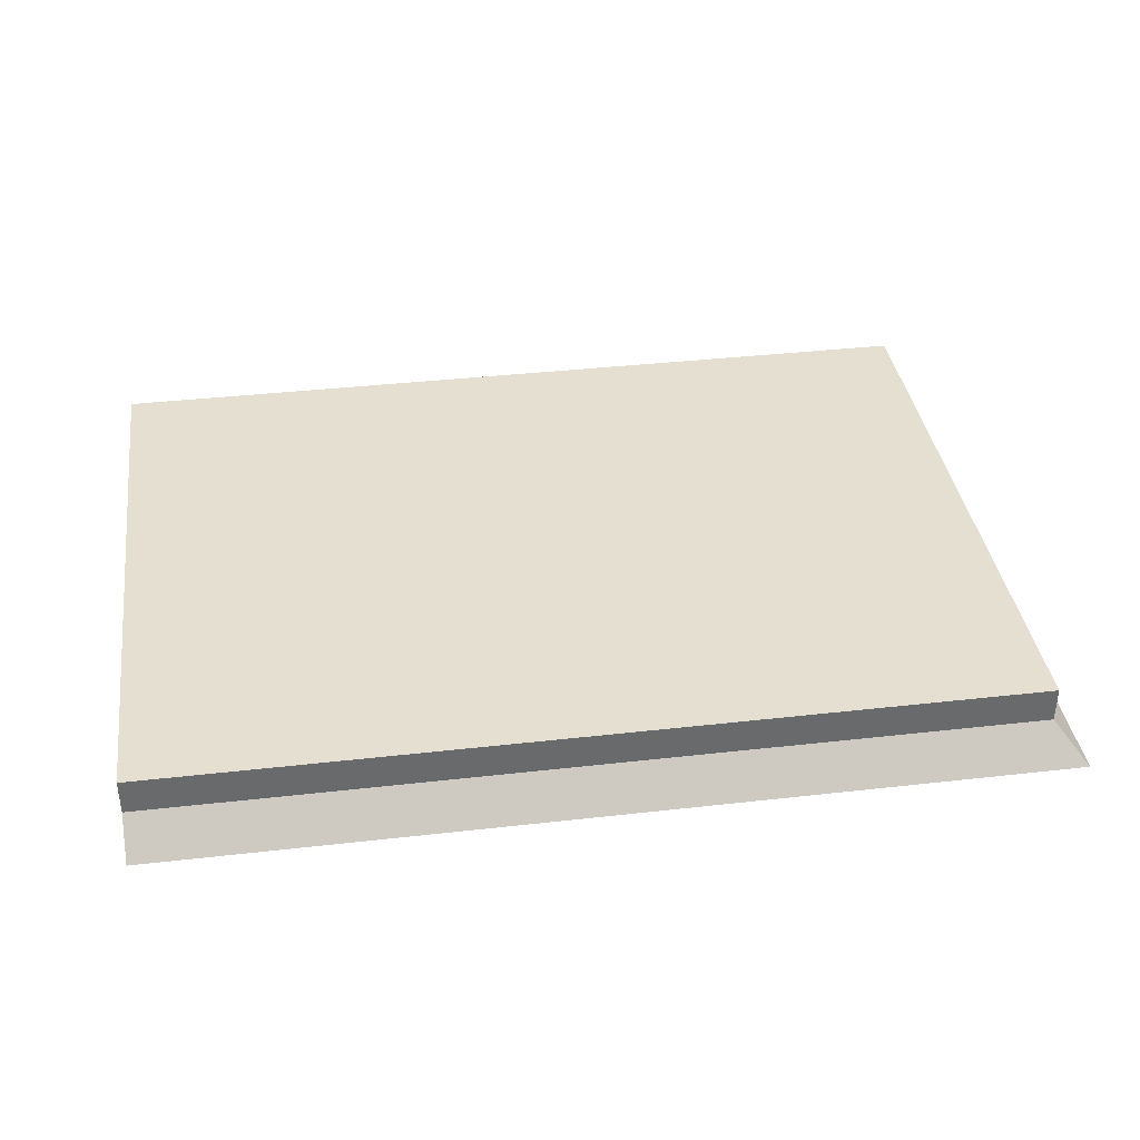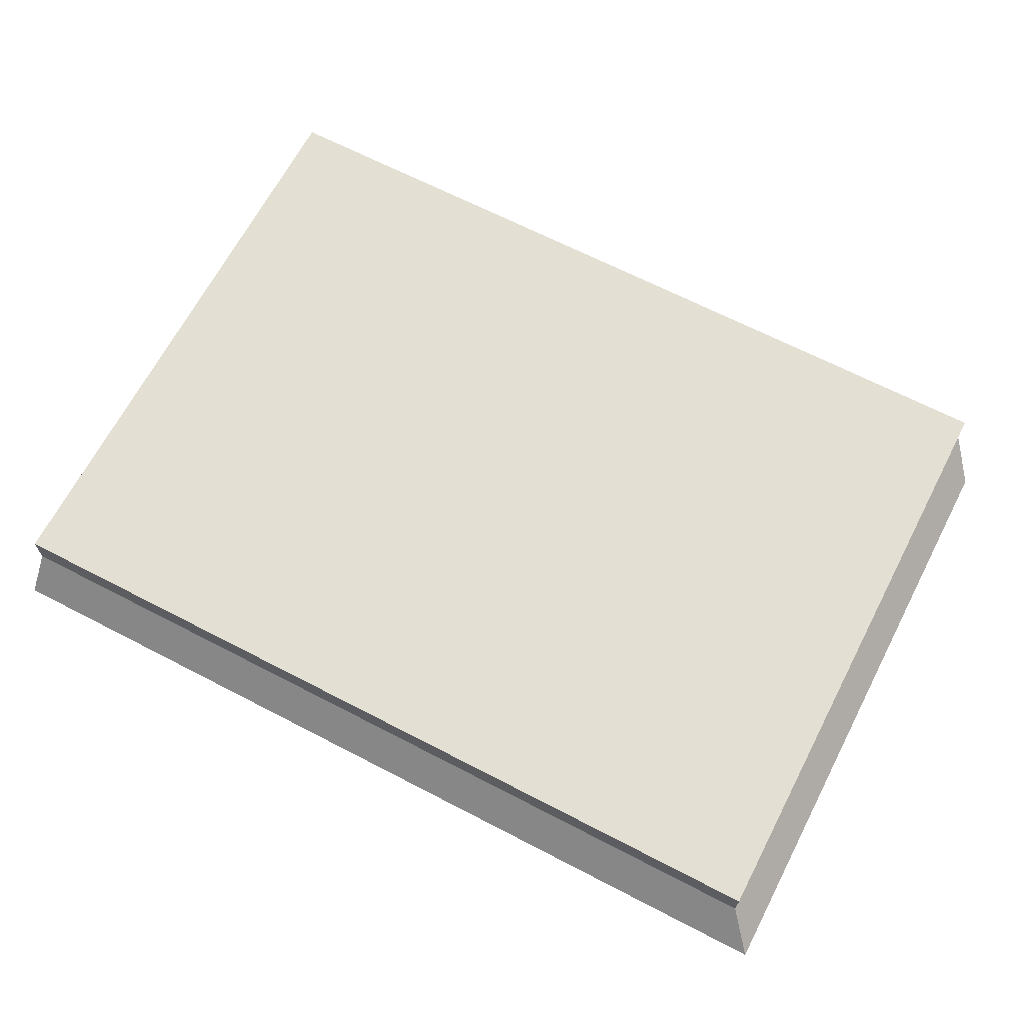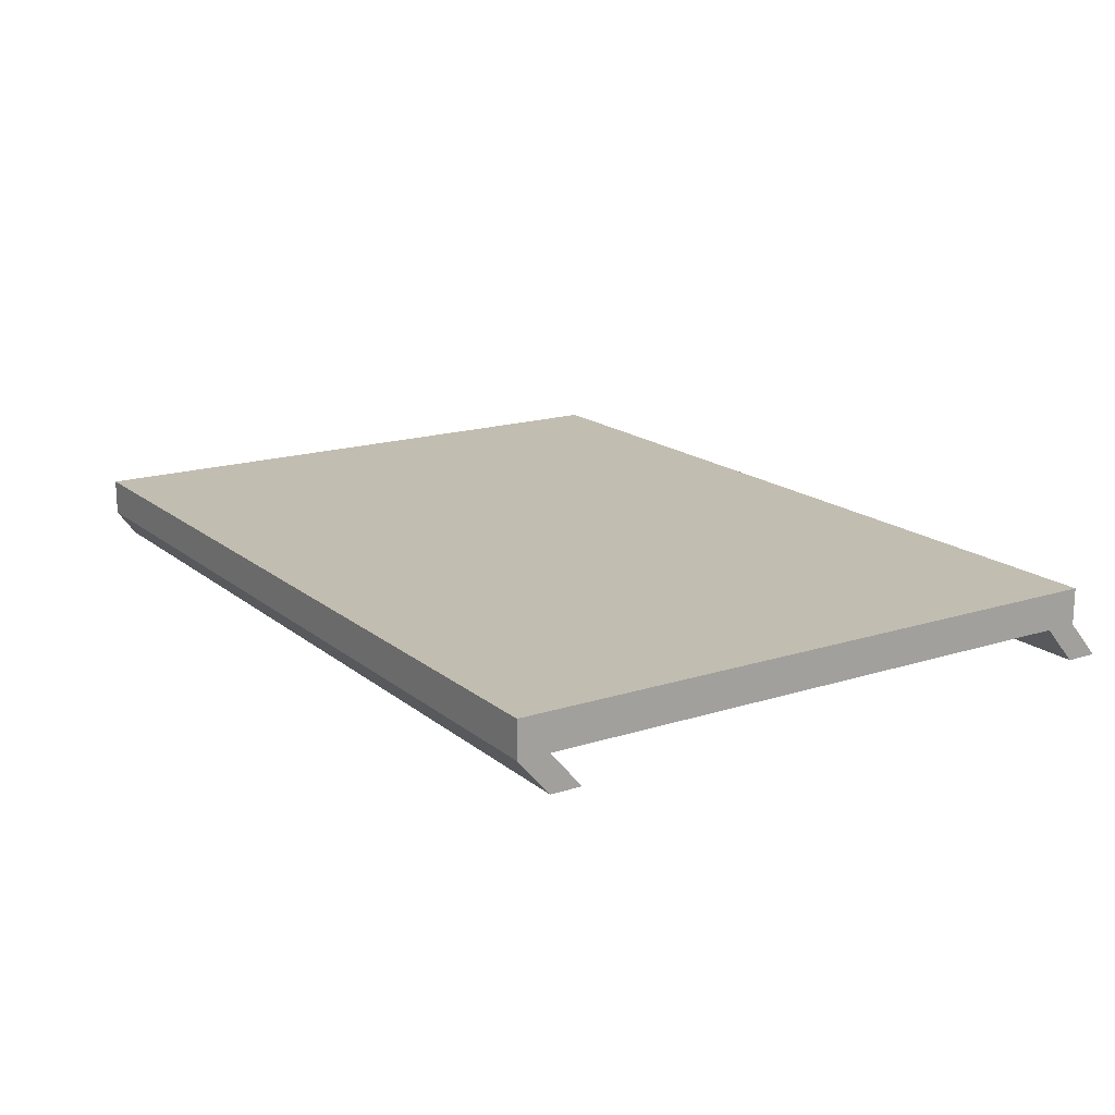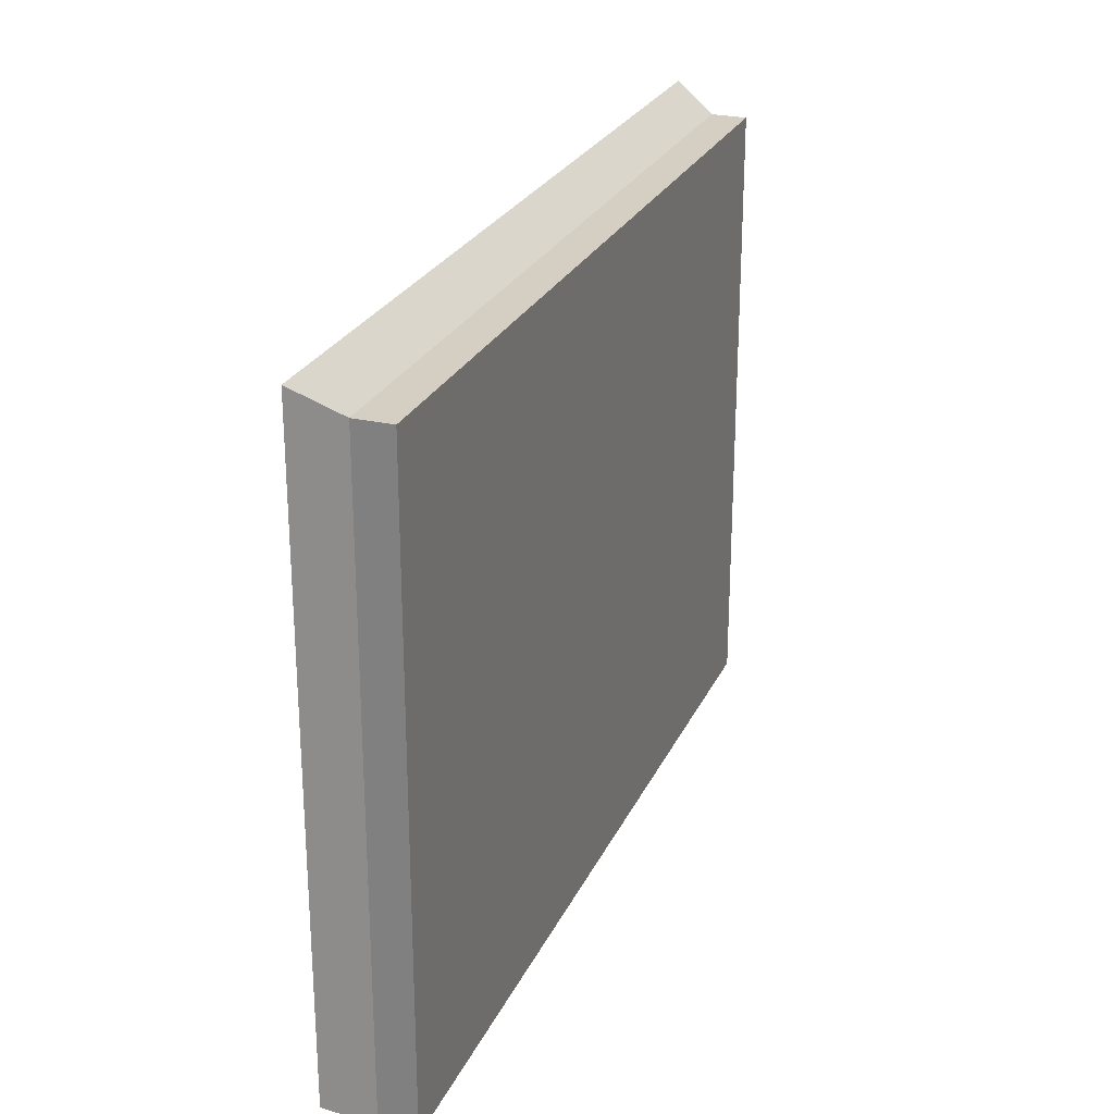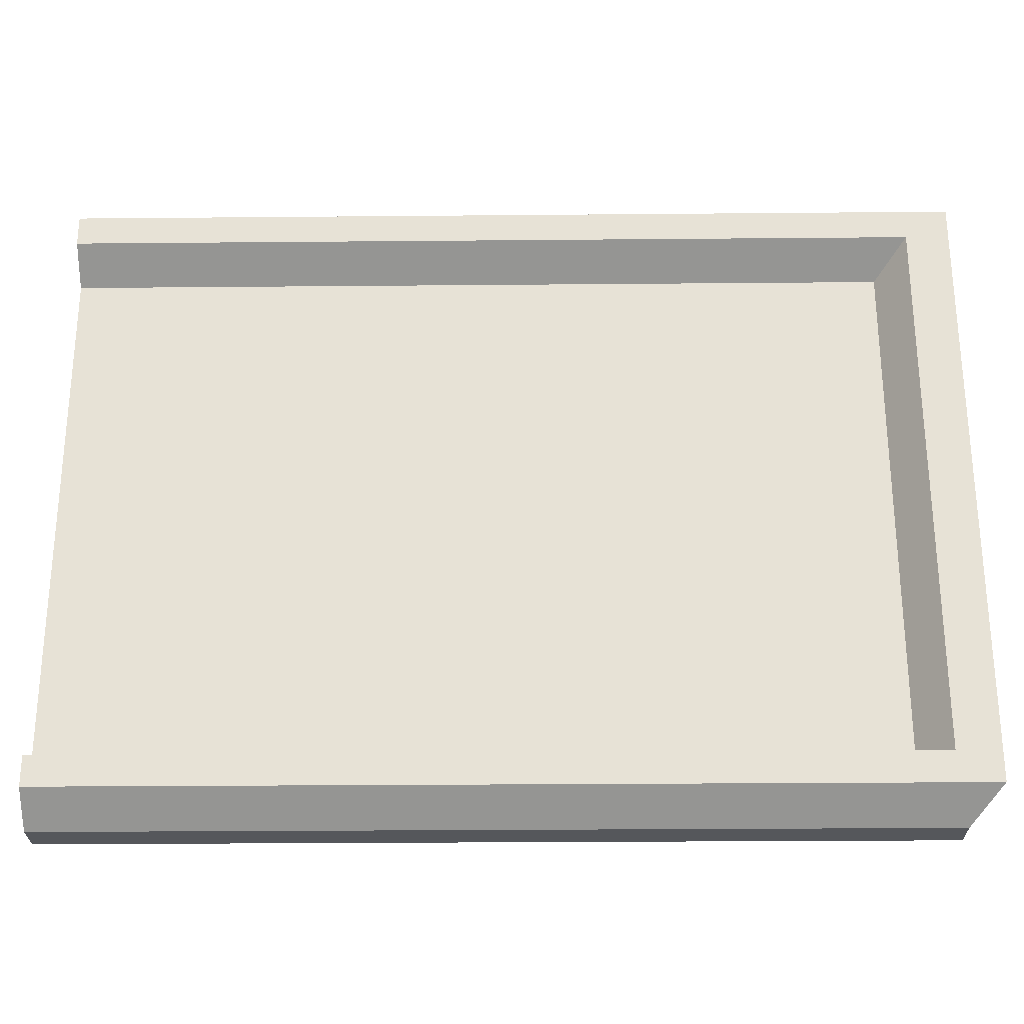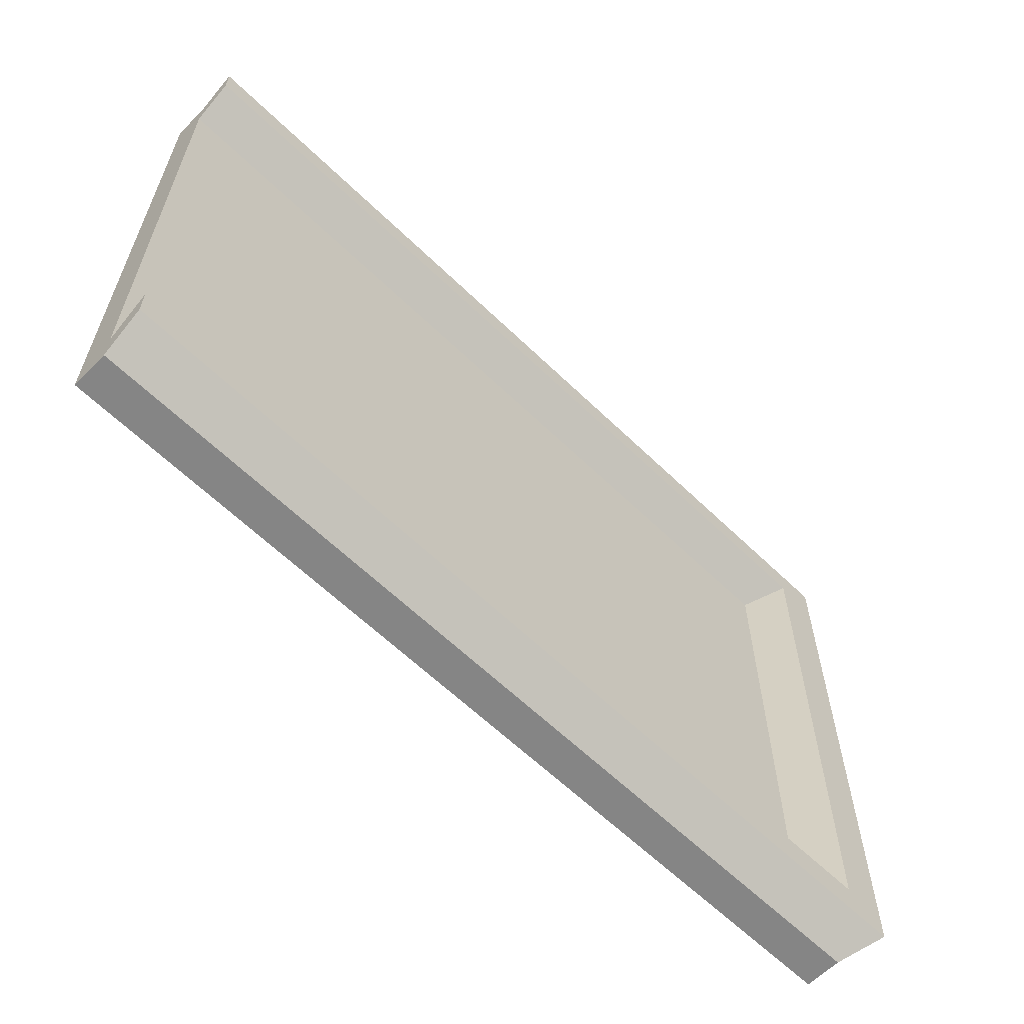
<metadata>
{"format":"obj","ext":"obj","renderer":"f3d","projection":"perspective","resolution":1024,"background":"white","views":[{"elev":37.5,"azim":171.7,"up":"+Z"},{"elev":66.5,"azim":-152.5,"up":"+Z"},{"elev":17.0,"azim":57.3,"up":"+Z"},{"elev":25.5,"azim":-69.6,"up":"+Y"},{"elev":-26.7,"azim":-179.2,"up":"+Y"},{"elev":-61.8,"azim":135.5,"up":"+Y"}]}
</metadata>
<code>
o UI_Drawer_Cube
v -12 -4.3 0.5
v -12.42 -3.87 -0.5
v -2e-06 -3.87 -0.5
v -5e-06 -4.3 0.5
v -12 4.3 0.5
v -12.42 4.73 -0.5
v -1e-06 4.73 -0.5
v -3e-06 4.3 0.5
v -12 -4.3 -0
v -4e-06 -4.3 0
v -12 4.3 -0
v -2e-06 4.3 0
v -11.4 -4.3 0
v -11.4 4.3 -0
v -11.82 4.73 -0.5
v -11.4 4.3 0.5
v -11.82 -3.87 -0.5
v -11.4 -4.3 0.5
v -12 3.87 0.5
v -12.42 4.3 -0.5
v -1e-06 4.3 -0.5
v -4e-06 3.87 0.5
v -12 3.87 -0
v -12 -3.87 -0
v -12 -3.87 0.5
v -12.42 -3.44 -0.5
v -1e-06 -3.44 -0.5
v -5e-06 -3.87 0.5
v -11.4 3.87 0.5
v -11.82 4.3 -0.5
v -11.82 -3.44 -0.5
v -11.4 -3.87 0.5
v -1e-06 -3.87 0
v -1e-06 3.87 0
v -11.4 3.87 -0
v -11.4 -3.87 -0
f 13 17 3 10
f 14 12 7 15
f 23 11 6 20
f 30 15 7 21
f 32 18 4 28
f 19 5 11 23
f 16 8 12 14
f 18 13 10 4
f 34 12 8 22
f 32 28 22 29
f 30 21 34 35
f 23 20 26 24
f 2 26 31 17
f 16 29 22 8
f 25 1 18 32
f 5 16 14 11
f 25 32 29 19
f 26 20 30 31
f 5 19 29 16
f 9 24 26 2
f 17 31 27 3
f 1 25 24 9
f 1 9 13 18
f 25 19 23 24
f 20 6 15 30
f 11 14 15 6
f 9 2 17 13
f 36 35 34 33
f 27 31 36 33
f 21 7 12 34
f 31 30 35 36
f 34 22 28 33
f 10 33 28 4
f 3 27 33 10

</code>
